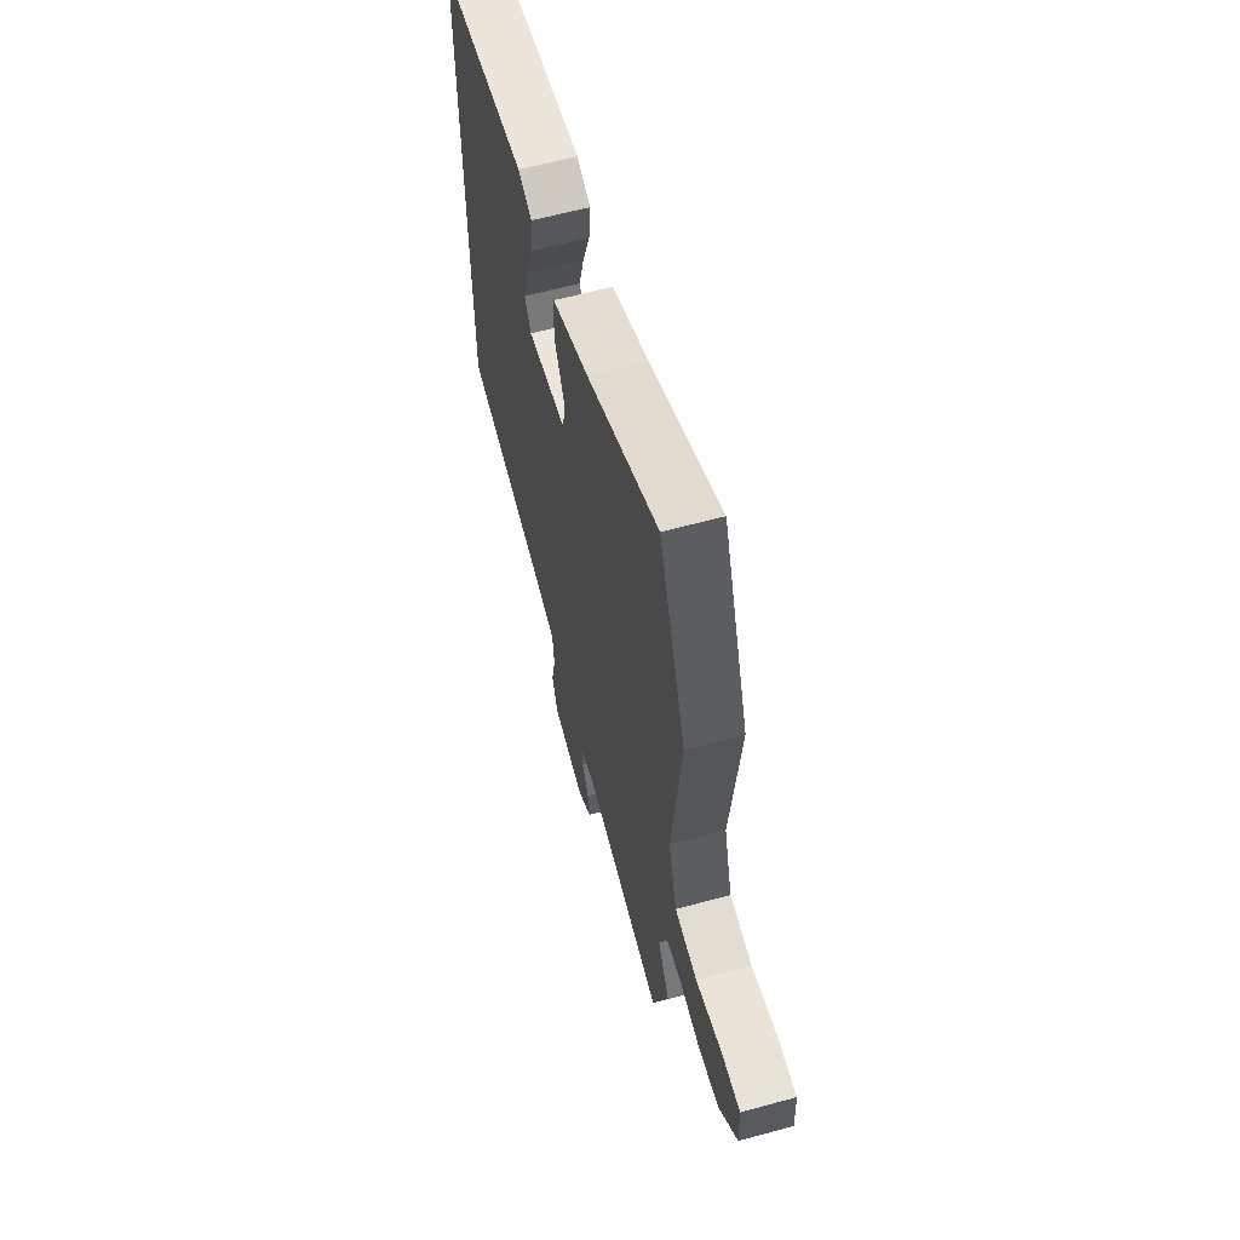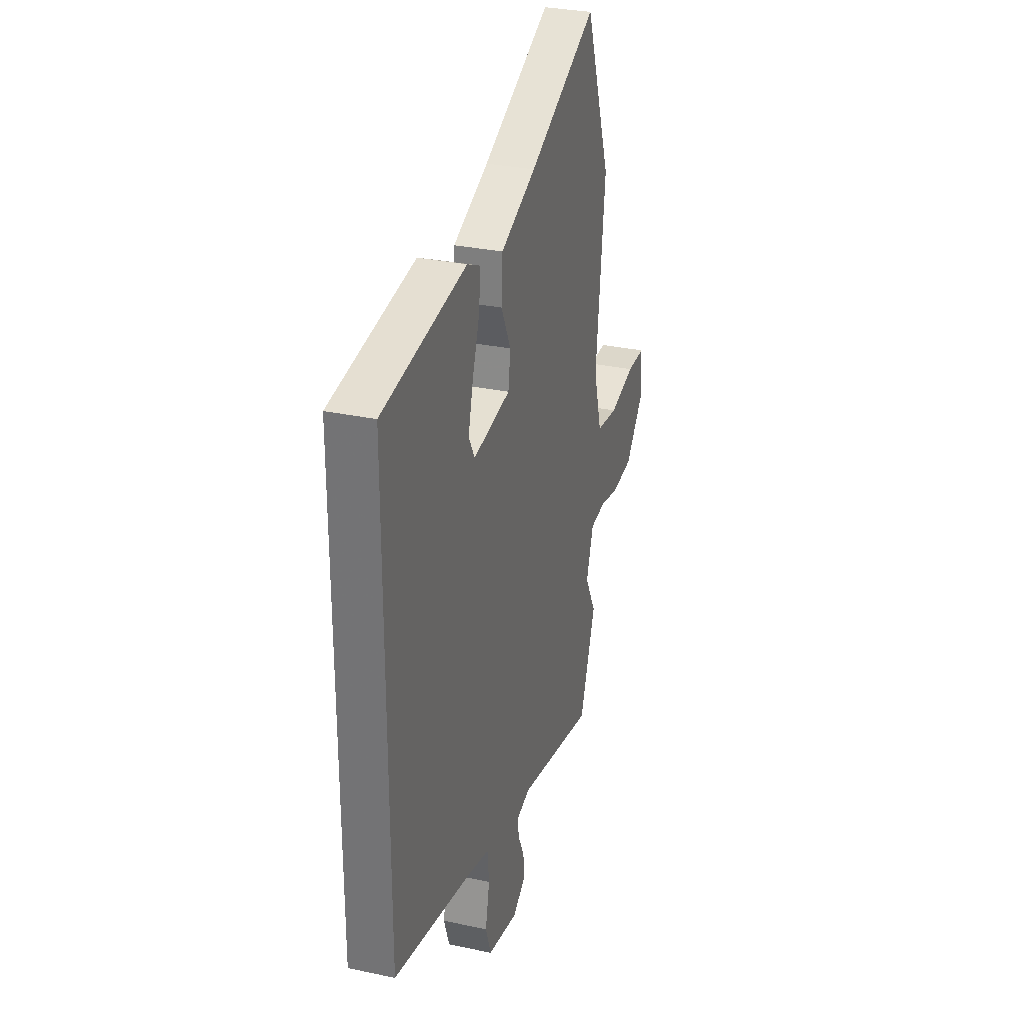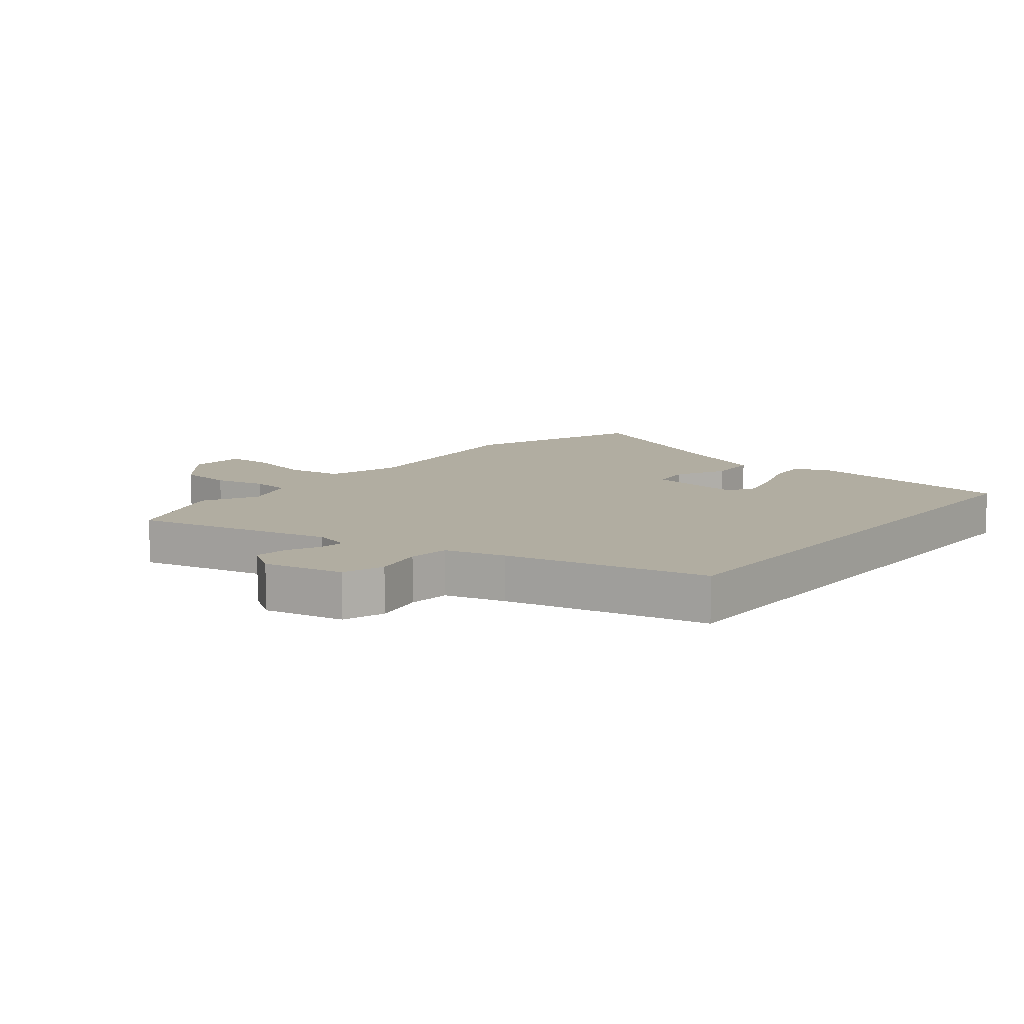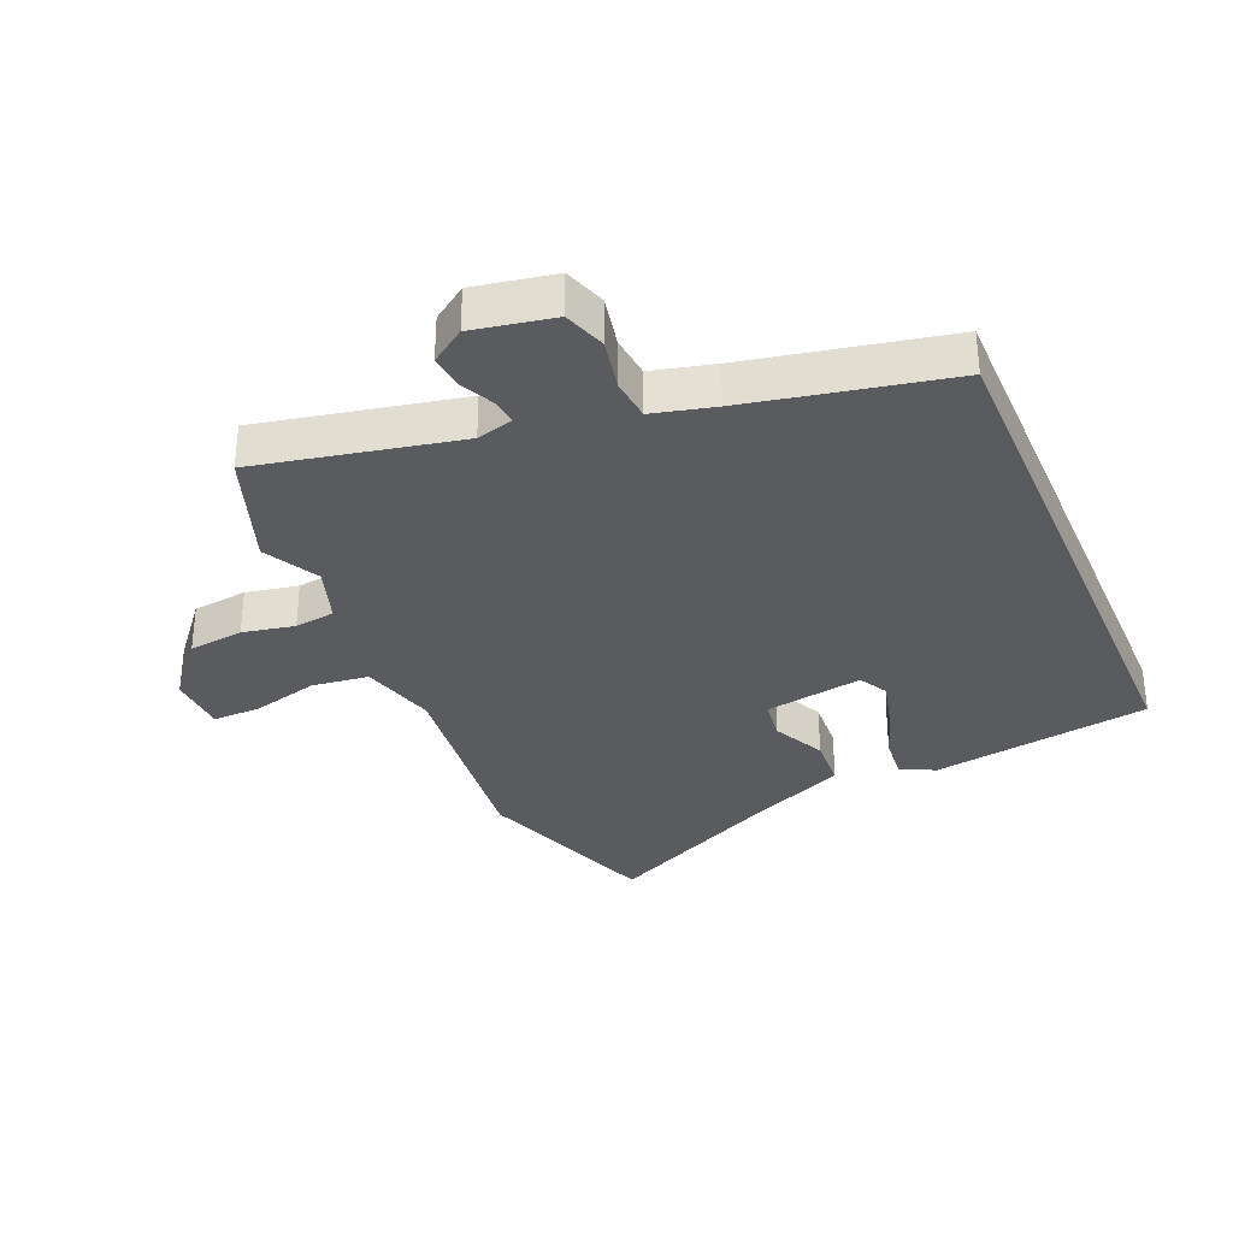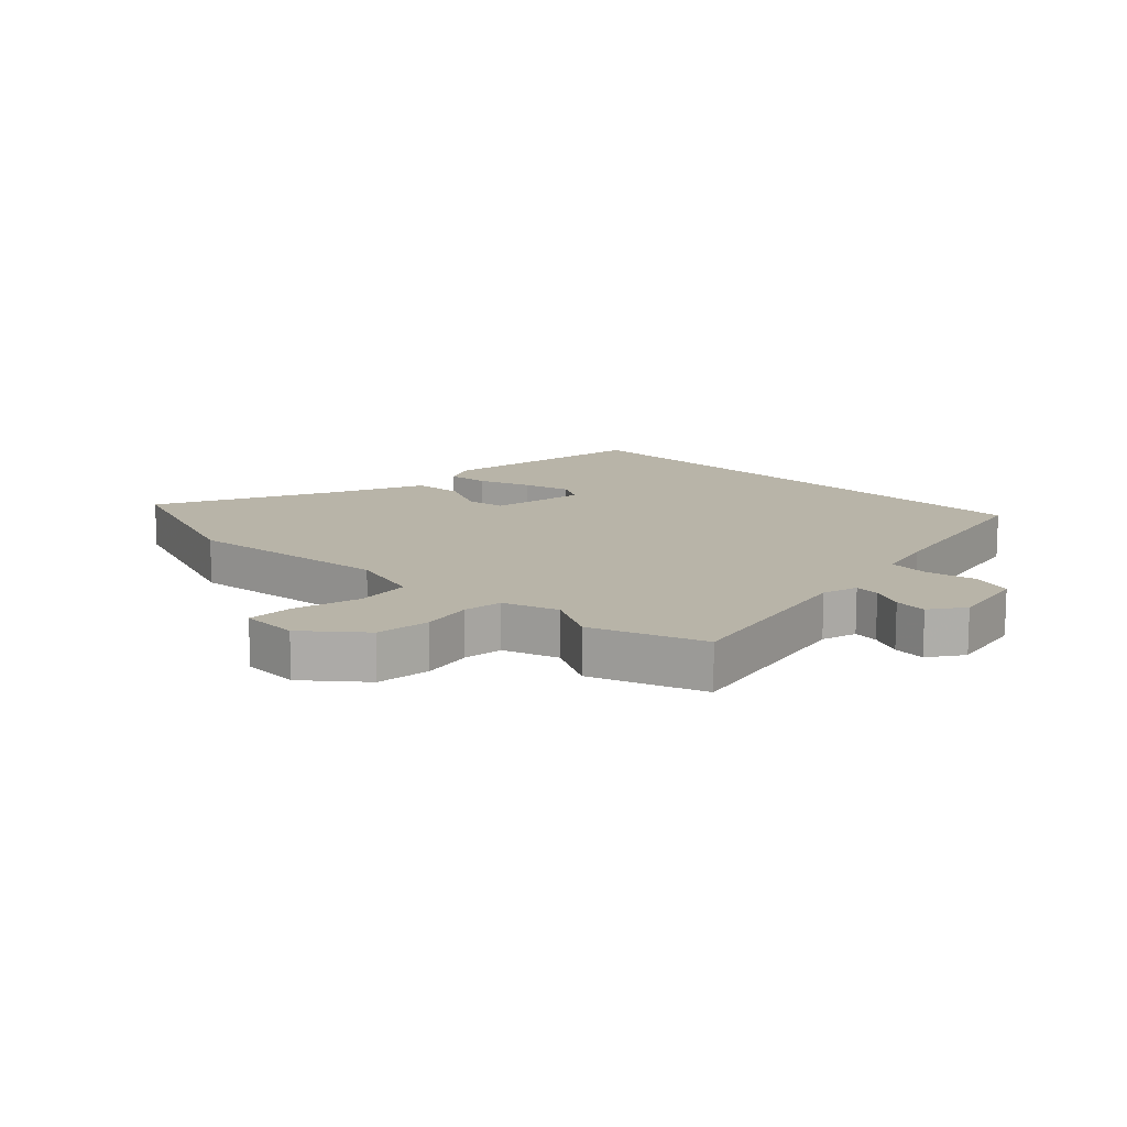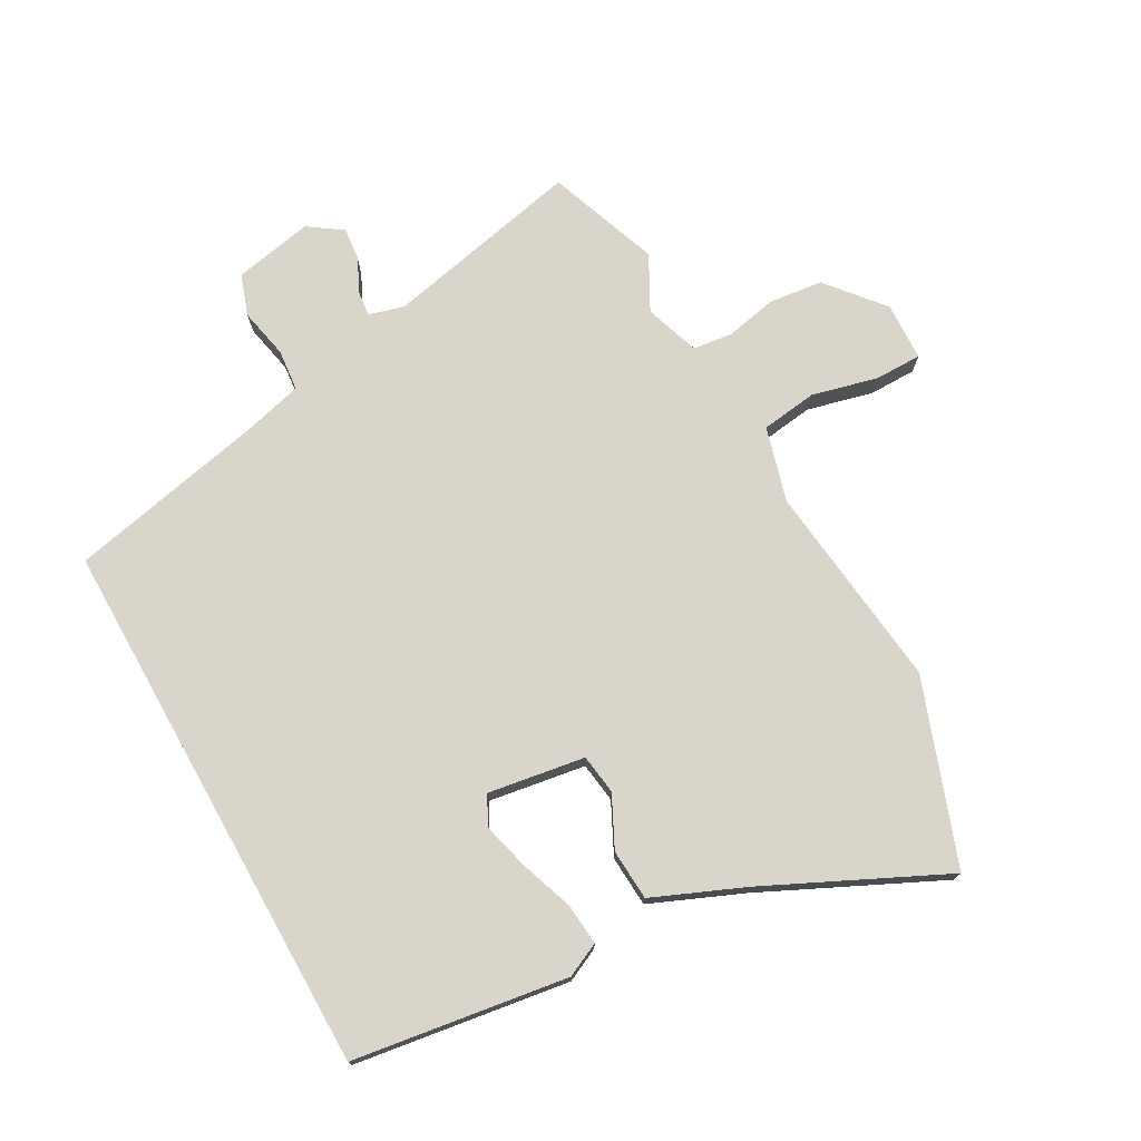
<metadata>
{"format":"obj","ext":"obj","renderer":"f3d","projection":"perspective","resolution":1024,"background":"white","views":[{"elev":61.9,"azim":74.5,"up":"+Z"},{"elev":30.4,"azim":-72.7,"up":"+Z"},{"elev":10.3,"azim":-141.7,"up":"+Y"},{"elev":-33.3,"azim":-156.6,"up":"+Y"},{"elev":13.0,"azim":134.5,"up":"+Y"},{"elev":74.5,"azim":-29.2,"up":"+Y"}]}
</metadata>
<code>
v 0.438 0.07 0.672
v 0.545 0.07 0.376
v 0.507 0.07 0.038
v 0.541 0.07 -0.083
v 0.632 0.07 -0.095
v 0.739 0.07 -0.068
v 0.815 0.07 -0.068
v 0.819 0.07 -0.163
v 0.743 0.07 -0.254
v 0.655 0.07 -0.264
v 0.572 0.07 -0.247
v 0.508 0.07 -0.255
v 0.478 0.07 -0.344
v 0.525 0.07 -0.432
v 0.459 0.07 -0.614
v 0.137 0.07 -0.545
v 0.079 0.07 -0.561
v 0.084 0.07 -0.602
v 0.11 0.07 -0.656
v 0.116 0.07 -0.709
v 0.061 0.07 -0.747
v -0.068 0.07 -0.722
v -0.091 0.07 -0.655
v -0.074 0.07 -0.573
v -0.081 0.07 -0.506
v -0.178 0.07 -0.481
v -0.5 0.07 -0.413
v -0.5 0.07 0.468
v -0.151 0.07 0.52
v -0.096 0.07 0.494
v -0.102 0.07 0.426
v -0.132 0.07 0.34
v -0.152 0.07 0.262
v -0.127 0.07 0.216
v 0.03 0.07 0.241
v 0.039 0.07 0.306
v -0.002 0.07 0.389
v 0.003 0.07 0.472
v 0.151 0.07 0.535
v 0.438 0 0.672
v 0.545 0 0.376
v 0.507 0 0.038
v 0.541 0 -0.083
v 0.632 0 -0.095
v 0.739 0 -0.068
v 0.815 0 -0.068
v 0.819 0 -0.163
v 0.743 0 -0.254
v 0.655 0 -0.264
v 0.572 0 -0.247
v 0.508 0 -0.255
v 0.478 0 -0.344
v 0.525 0 -0.432
v 0.459 0 -0.614
v 0.137 0 -0.545
v 0.079 0 -0.561
v 0.084 0 -0.602
v 0.11 0 -0.656
v 0.116 0 -0.709
v 0.061 0 -0.747
v -0.068 0 -0.722
v -0.091 0 -0.655
v -0.074 0 -0.573
v -0.081 0 -0.506
v -0.178 0 -0.481
v -0.5 0 -0.413
v -0.5 0 0.468
v -0.151 0 0.52
v -0.096 0 0.494
v -0.102 0 0.426
v -0.132 0 0.34
v -0.152 0 0.262
v -0.127 0 0.216
v 0.03 0 0.241
v 0.039 0 0.306
v -0.002 0 0.389
v 0.003 0 0.472
v 0.151 0 0.535
f 36 37 38 39
f 35 36 39 1
f 29 30 31 32
f 29 32 33
f 26 27 28 29
f 26 29 33
f 25 26 33 34
f 21 22 23 24
f 18 19 20 21
f 17 18 21 24
f 16 17 24 25
f 13 14 15 16
f 12 13 16 25
f 8 9 10 11
f 8 11 12
f 5 6 7 8
f 4 5 8 12
f 3 4 12 25
f 35 1 2 3
f 3 25 34 35
f 78 77 76 75
f 40 78 75 74
f 71 70 69 68
f 72 71 68
f 68 67 66 65
f 72 68 65
f 73 72 65 64
f 63 62 61 60
f 60 59 58 57
f 63 60 57 56
f 64 63 56 55
f 55 54 53 52
f 64 55 52 51
f 50 49 48 47
f 51 50 47
f 47 46 45 44
f 51 47 44 43
f 64 51 43 42
f 42 41 40 74
f 74 73 64 42
f 1 40 41 2
f 2 41 42 3
f 3 42 43 4
f 4 43 44 5
f 5 44 45 6
f 6 45 46 7
f 7 46 47 8
f 8 47 48 9
f 9 48 49 10
f 10 49 50 11
f 11 50 51 12
f 12 51 52 13
f 13 52 53 14
f 14 53 54 15
f 15 54 55 16
f 16 55 56 17
f 17 56 57 18
f 18 57 58 19
f 19 58 59 20
f 20 59 60 21
f 21 60 61 22
f 22 61 62 23
f 23 62 63 24
f 24 63 64 25
f 25 64 65 26
f 26 65 66 27
f 27 66 67 28
f 28 67 68 29
f 29 68 69 30
f 30 69 70 31
f 31 70 71 32
f 32 71 72 33
f 33 72 73 34
f 34 73 74 35
f 35 74 75 36
f 36 75 76 37
f 37 76 77 38
f 38 77 78 39
f 39 78 40 1

</code>
